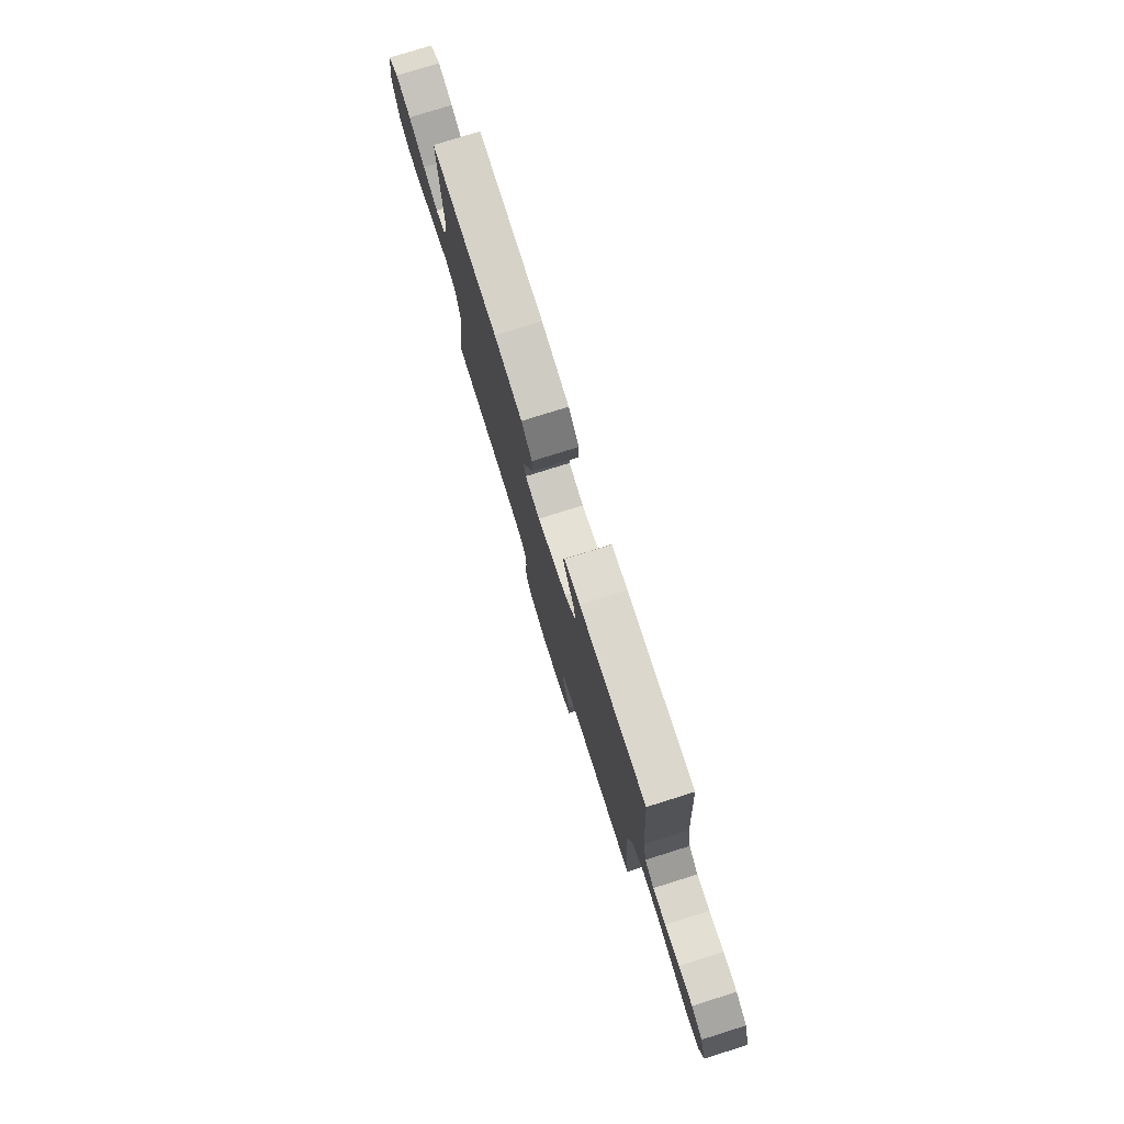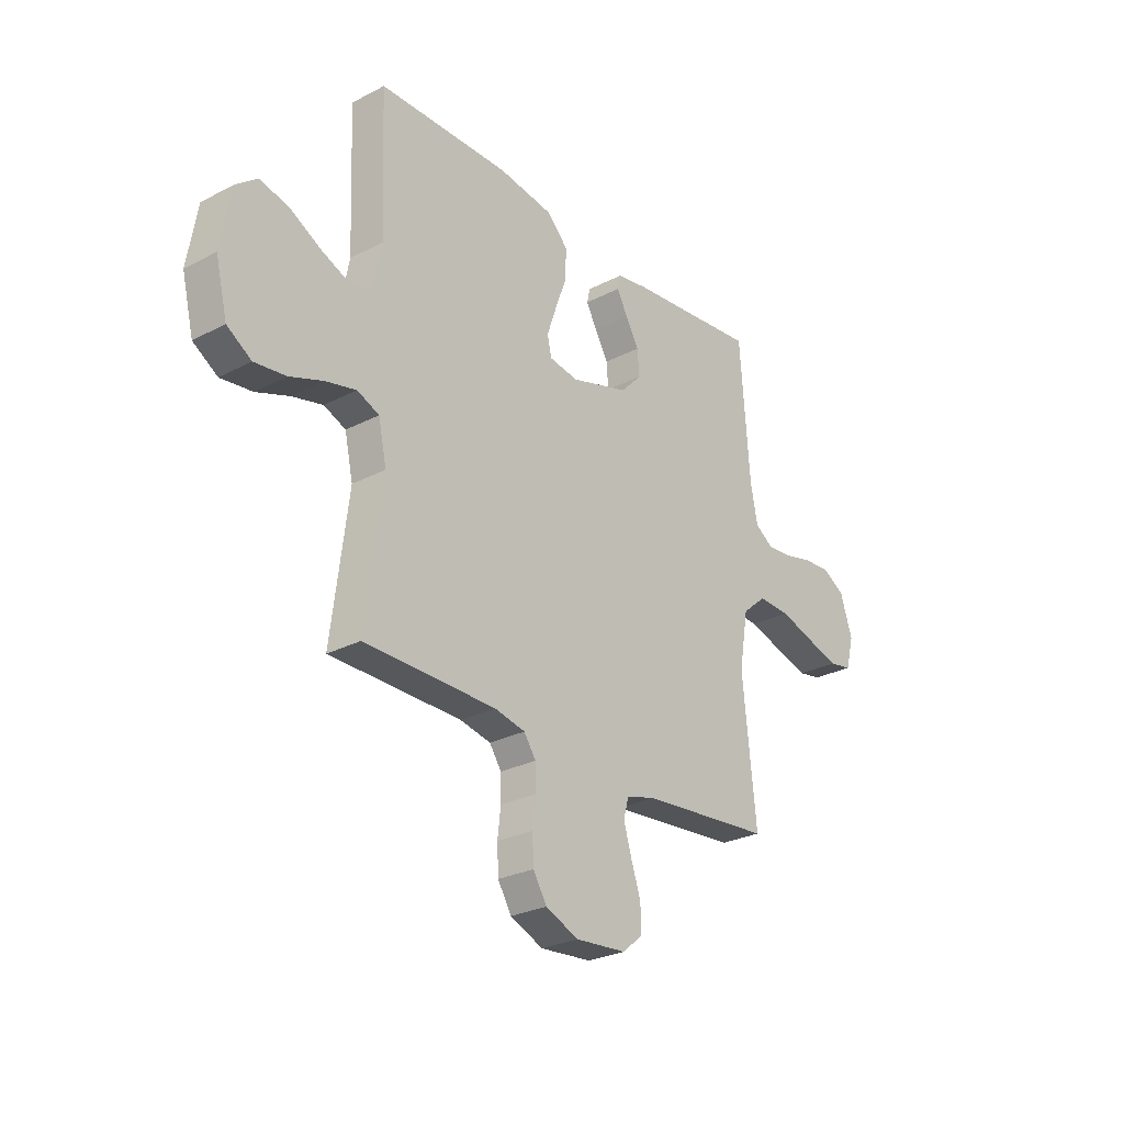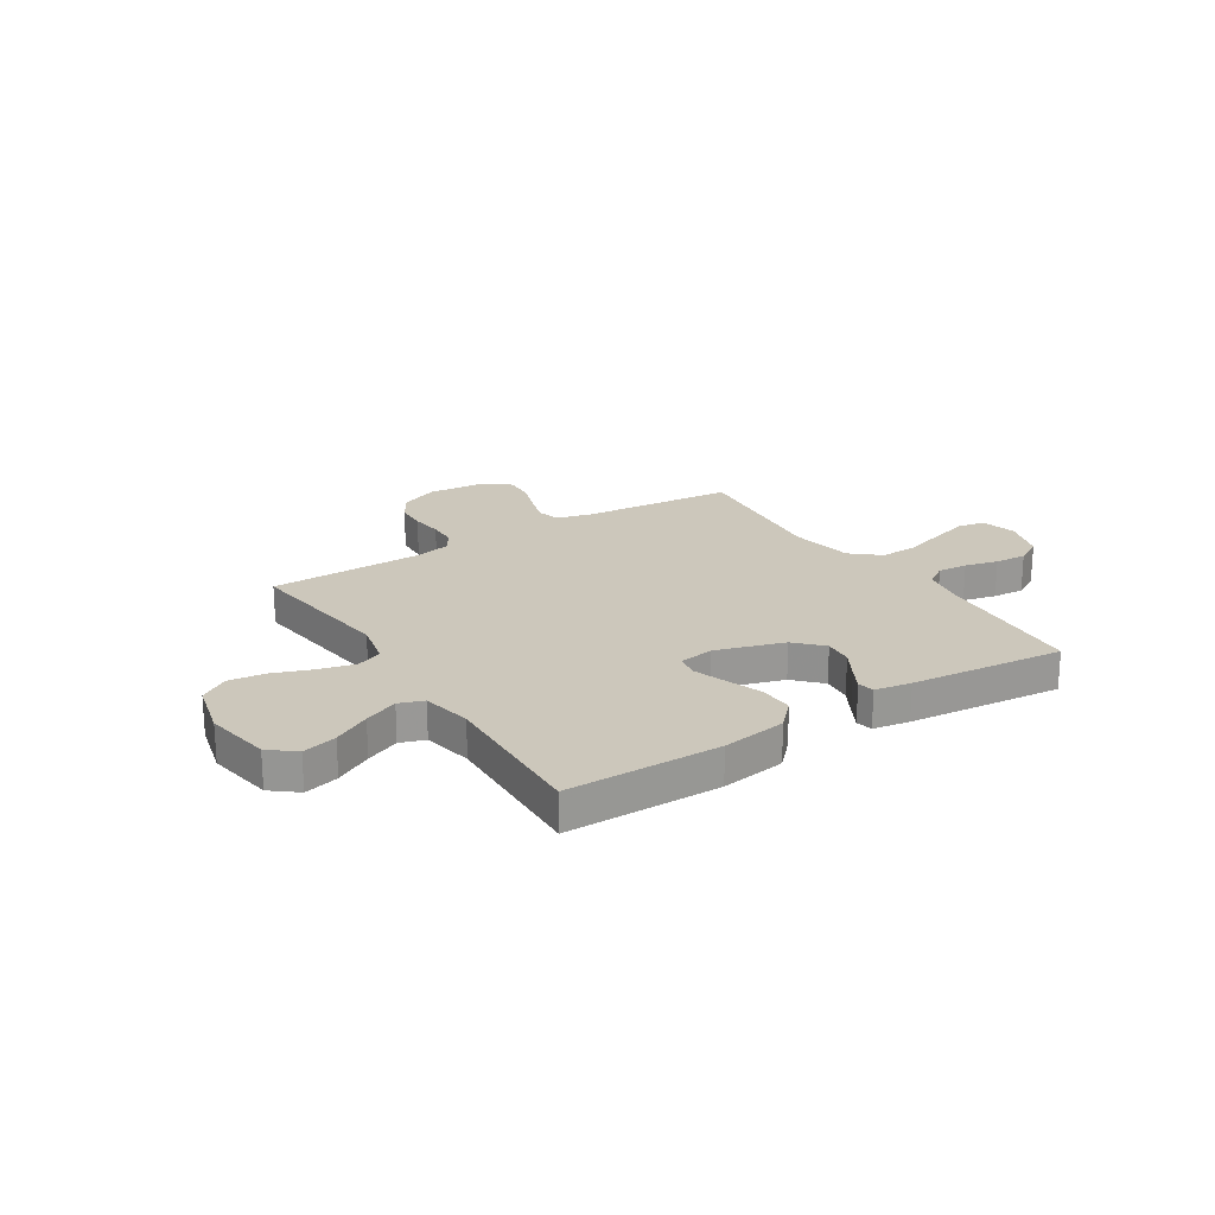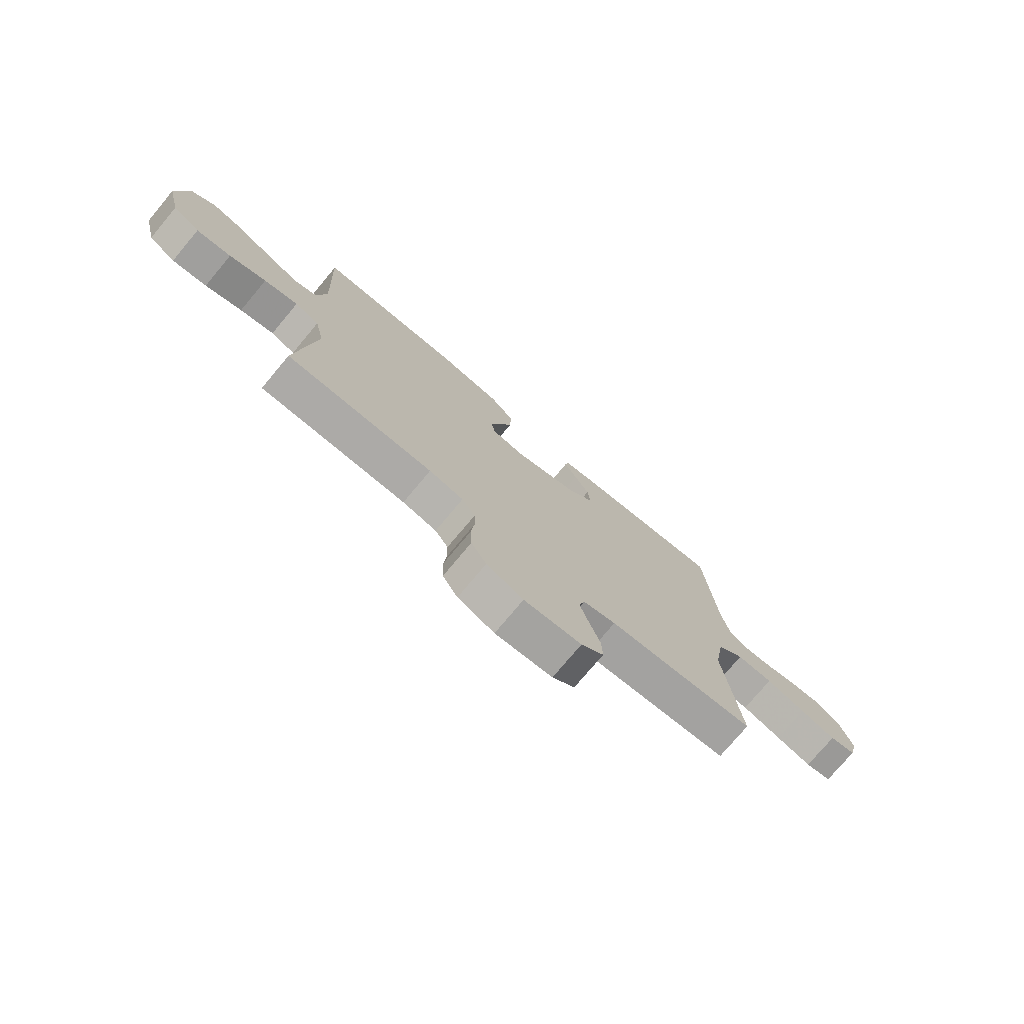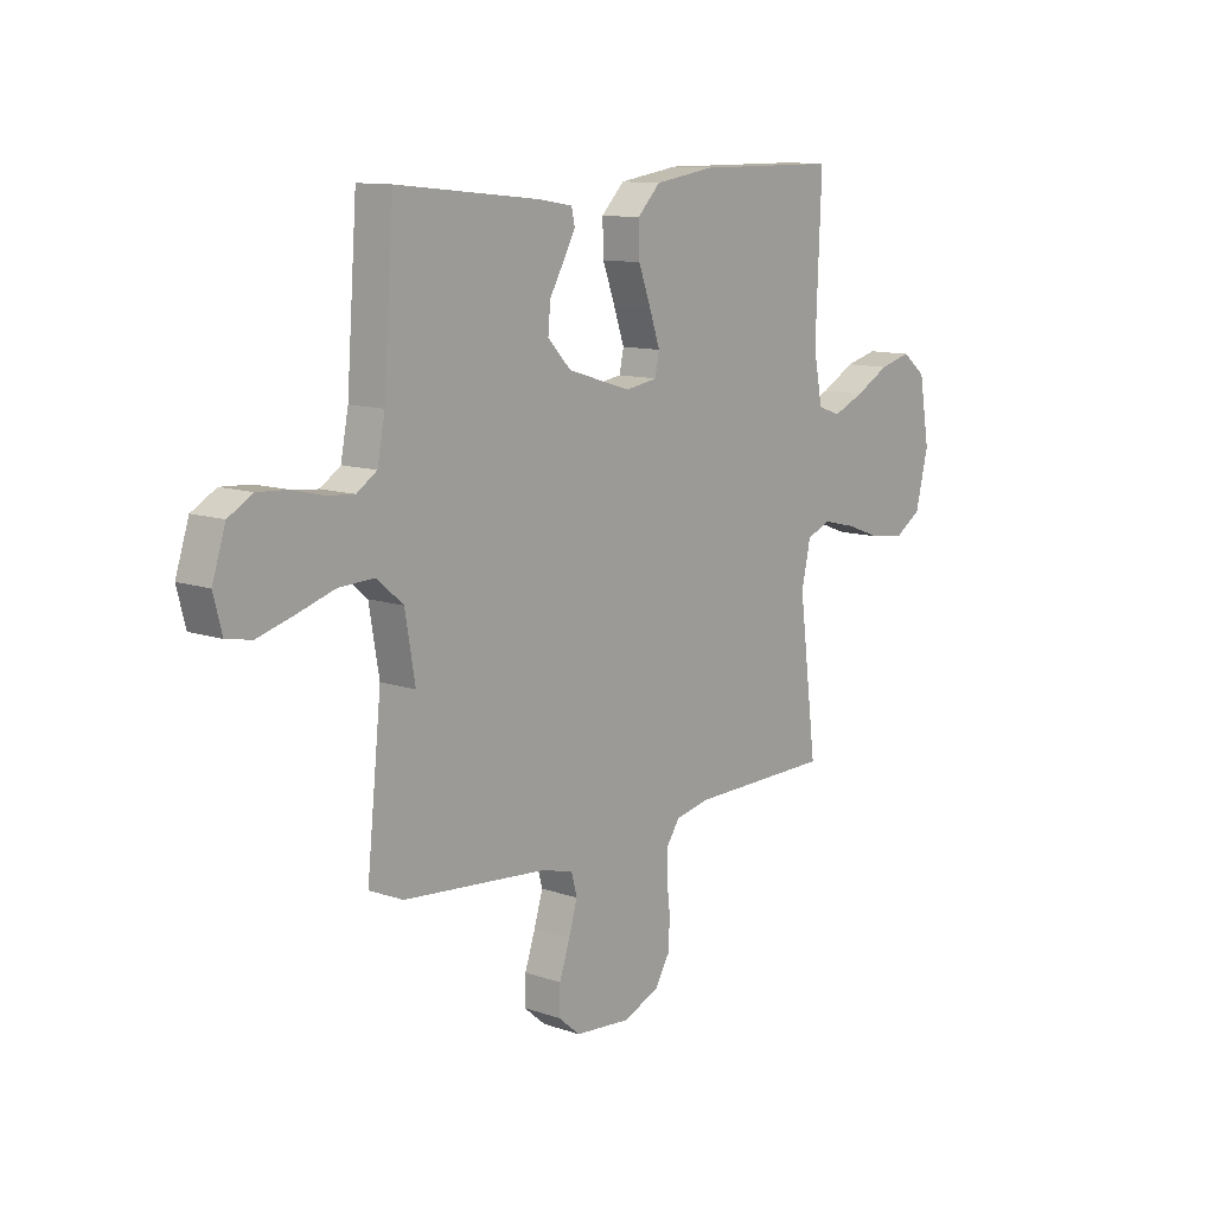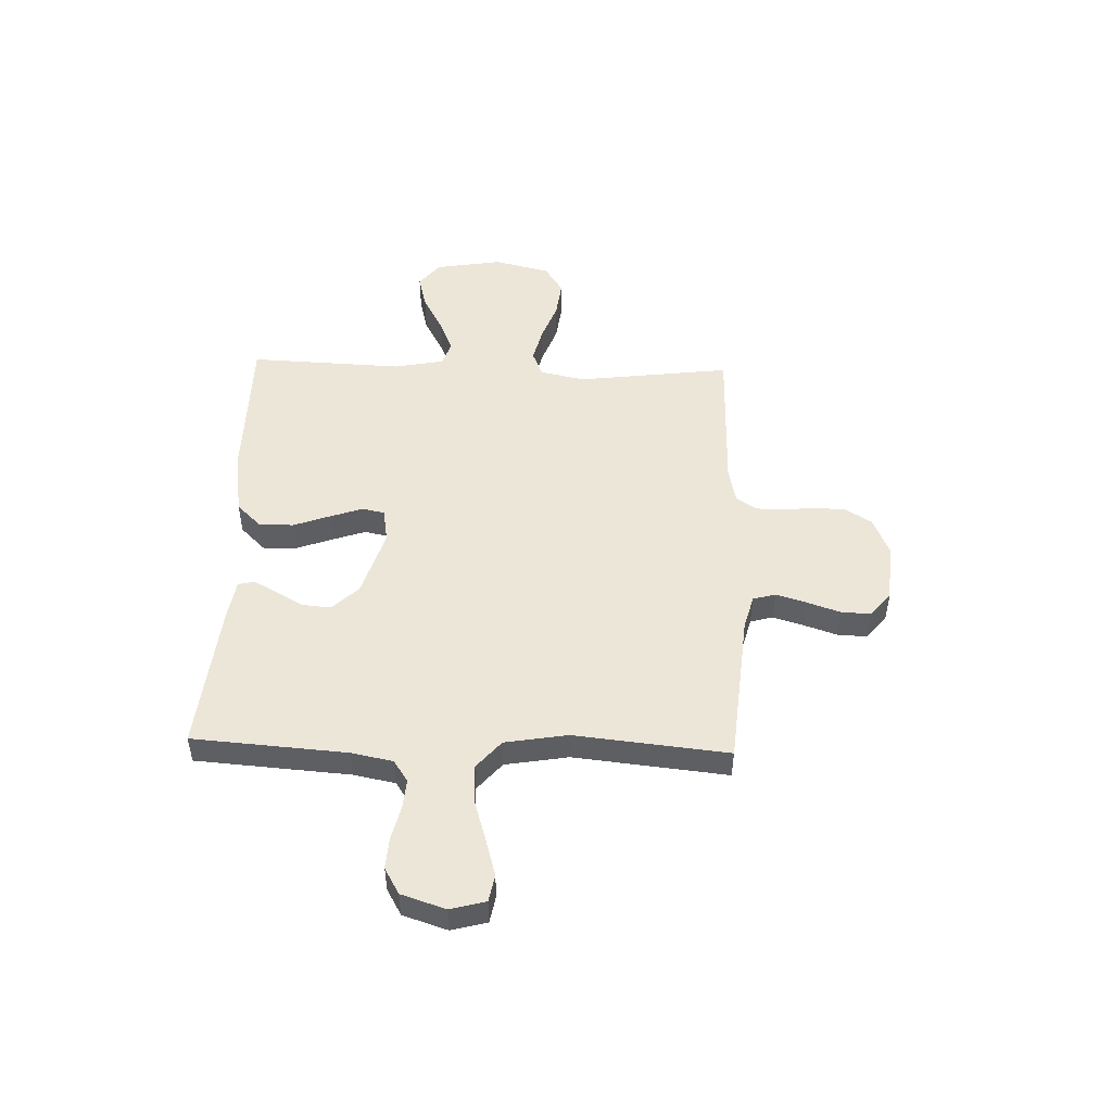
<metadata>
{"format":"obj","ext":"obj","renderer":"f3d","projection":"perspective","resolution":1024,"background":"white","views":[{"elev":77.9,"azim":72.6,"up":"+Z"},{"elev":-27.1,"azim":-51.1,"up":"+Z"},{"elev":21.6,"azim":-32.5,"up":"+Y"},{"elev":-75.6,"azim":-39.9,"up":"+Z"},{"elev":11.4,"azim":129.5,"up":"+Z"},{"elev":49.2,"azim":91.9,"up":"+Y"}]}
</metadata>
<code>
v 0.5 0.07 -0.5
v 0.2 0.07 -0.527
v 0.133 0.07 -0.545
v 0.121 0.07 -0.589
v 0.139 0.07 -0.649
v 0.161 0.07 -0.714
v 0.163 0.07 -0.771
v 0.117 0.07 -0.81
v 0 0.07 -0.82
v -0.075 0.07 -0.788
v -0.106 0.07 -0.737
v -0.109 0.07 -0.676
v -0.102 0.07 -0.614
v -0.103 0.07 -0.559
v -0.13 0.07 -0.519
v -0.2 0.07 -0.504
v -0.5 0.07 -0.5
v -0.462 0.07 -0.2
v -0.481 0.07 -0.113
v -0.531 0.07 -0.092
v -0.601 0.07 -0.109
v -0.677 0.07 -0.137
v -0.749 0.07 -0.146
v -0.805 0.07 -0.11
v -0.832 0.07 0
v -0.81 0.07 0.13
v -0.76 0.07 0.17
v -0.693 0.07 0.153
v -0.621 0.07 0.114
v -0.555 0.07 0.086
v -0.507 0.07 0.103
v -0.488 0.07 0.2
v -0.5 0.07 0.5
v -0.2 0.07 0.502
v -0.074 0.07 0.483
v -0.026 0.07 0.434
v -0.028 0.07 0.367
v -0.054 0.07 0.296
v -0.076 0.07 0.232
v -0.067 0.07 0.189
v 0 0.07 0.178
v 0.133 0.07 0.219
v 0.182 0.07 0.27
v 0.177 0.07 0.326
v 0.147 0.07 0.379
v 0.122 0.07 0.425
v 0.129 0.07 0.457
v 0.2 0.07 0.469
v 0.5 0.07 0.5
v 0.522 0.07 0.2
v 0.538 0.07 0.118
v 0.58 0.07 0.09
v 0.638 0.07 0.095
v 0.703 0.07 0.111
v 0.765 0.07 0.115
v 0.816 0.07 0.086
v 0.844 0.07 0
v 0.826 0.07 -0.069
v 0.773 0.07 -0.079
v 0.7 0.07 -0.058
v 0.619 0.07 -0.033
v 0.545 0.07 -0.03
v 0.49 0.07 -0.077
v 0.469 0.07 -0.2
v 0.5 0 -0.5
v 0.2 0 -0.527
v 0.133 0 -0.545
v 0.121 0 -0.589
v 0.139 0 -0.649
v 0.161 0 -0.714
v 0.163 0 -0.771
v 0.117 0 -0.81
v 0 0 -0.82
v -0.075 0 -0.788
v -0.106 0 -0.737
v -0.109 0 -0.676
v -0.102 0 -0.614
v -0.103 0 -0.559
v -0.13 0 -0.519
v -0.2 0 -0.504
v -0.5 0 -0.5
v -0.462 0 -0.2
v -0.481 0 -0.113
v -0.531 0 -0.092
v -0.601 0 -0.109
v -0.677 0 -0.137
v -0.749 0 -0.146
v -0.805 0 -0.11
v -0.832 0 0
v -0.81 0 0.13
v -0.76 0 0.17
v -0.693 0 0.153
v -0.621 0 0.114
v -0.555 0 0.086
v -0.507 0 0.103
v -0.488 0 0.2
v -0.5 0 0.5
v -0.2 0 0.502
v -0.074 0 0.483
v -0.026 0 0.434
v -0.028 0 0.367
v -0.054 0 0.296
v -0.076 0 0.232
v -0.067 0 0.189
v 0 0 0.178
v 0.133 0 0.219
v 0.182 0 0.27
v 0.177 0 0.326
v 0.147 0 0.379
v 0.122 0 0.425
v 0.129 0 0.457
v 0.2 0 0.469
v 0.5 0 0.5
v 0.522 0 0.2
v 0.538 0 0.118
v 0.58 0 0.09
v 0.638 0 0.095
v 0.703 0 0.111
v 0.765 0 0.115
v 0.816 0 0.086
v 0.844 0 0
v 0.826 0 -0.069
v 0.773 0 -0.079
v 0.7 0 -0.058
v 0.619 0 -0.033
v 0.545 0 -0.03
v 0.49 0 -0.077
v 0.469 0 -0.2
f 59 60 61
f 58 59 61
f 57 58 61
f 56 57 61
f 55 56 61
f 54 55 61
f 53 54 61
f 52 53 61 62
f 51 52 62 63
f 48 49 50
f 47 48 50
f 46 47 50
f 45 46 50
f 44 45 50
f 50 51 63
f 44 50 63
f 43 44 63
f 36 37 38
f 35 36 38
f 34 35 38
f 33 34 38
f 32 33 38
f 31 32 38 39
f 30 31 39 40
f 27 28 29
f 26 27 29
f 25 26 29
f 24 25 29
f 23 24 29
f 22 23 29
f 21 22 29
f 20 21 29 30
f 30 40 41
f 20 30 41
f 19 20 41
f 16 17 18
f 19 41 42
f 18 19 42
f 16 18 42
f 15 16 42
f 11 12 13
f 10 11 13
f 9 10 13
f 8 9 13
f 7 8 13
f 6 7 13
f 5 6 13
f 4 5 13 14
f 64 1 2
f 64 2 3
f 63 64 3
f 43 63 3
f 15 42 43
f 14 15 43
f 4 14 43
f 3 4 43
f 125 124 123
f 125 123 122
f 125 122 121
f 125 121 120
f 125 120 119
f 125 119 118
f 125 118 117
f 126 125 117 116
f 127 126 116 115
f 114 113 112
f 114 112 111
f 114 111 110
f 114 110 109
f 114 109 108
f 127 115 114
f 127 114 108
f 127 108 107
f 102 101 100
f 102 100 99
f 102 99 98
f 102 98 97
f 102 97 96
f 103 102 96 95
f 104 103 95 94
f 93 92 91
f 93 91 90
f 93 90 89
f 93 89 88
f 93 88 87
f 93 87 86
f 93 86 85
f 94 93 85 84
f 105 104 94
f 105 94 84
f 105 84 83
f 82 81 80
f 106 105 83
f 106 83 82
f 106 82 80
f 106 80 79
f 77 76 75
f 77 75 74
f 77 74 73
f 77 73 72
f 77 72 71
f 77 71 70
f 77 70 69
f 78 77 69 68
f 66 65 128
f 67 66 128
f 67 128 127
f 67 127 107
f 107 106 79
f 107 79 78
f 107 78 68
f 107 68 67
f 1 65 66 2
f 2 66 67 3
f 3 67 68 4
f 4 68 69 5
f 5 69 70 6
f 6 70 71 7
f 7 71 72 8
f 8 72 73 9
f 9 73 74 10
f 10 74 75 11
f 11 75 76 12
f 12 76 77 13
f 13 77 78 14
f 14 78 79 15
f 15 79 80 16
f 16 80 81 17
f 17 81 82 18
f 18 82 83 19
f 19 83 84 20
f 20 84 85 21
f 21 85 86 22
f 22 86 87 23
f 23 87 88 24
f 24 88 89 25
f 25 89 90 26
f 26 90 91 27
f 27 91 92 28
f 28 92 93 29
f 29 93 94 30
f 30 94 95 31
f 31 95 96 32
f 32 96 97 33
f 33 97 98 34
f 34 98 99 35
f 35 99 100 36
f 36 100 101 37
f 37 101 102 38
f 38 102 103 39
f 39 103 104 40
f 40 104 105 41
f 41 105 106 42
f 42 106 107 43
f 43 107 108 44
f 44 108 109 45
f 45 109 110 46
f 46 110 111 47
f 47 111 112 48
f 48 112 113 49
f 49 113 114 50
f 50 114 115 51
f 51 115 116 52
f 52 116 117 53
f 53 117 118 54
f 54 118 119 55
f 55 119 120 56
f 56 120 121 57
f 57 121 122 58
f 58 122 123 59
f 59 123 124 60
f 60 124 125 61
f 61 125 126 62
f 62 126 127 63
f 63 127 128 64
f 64 128 65 1

</code>
